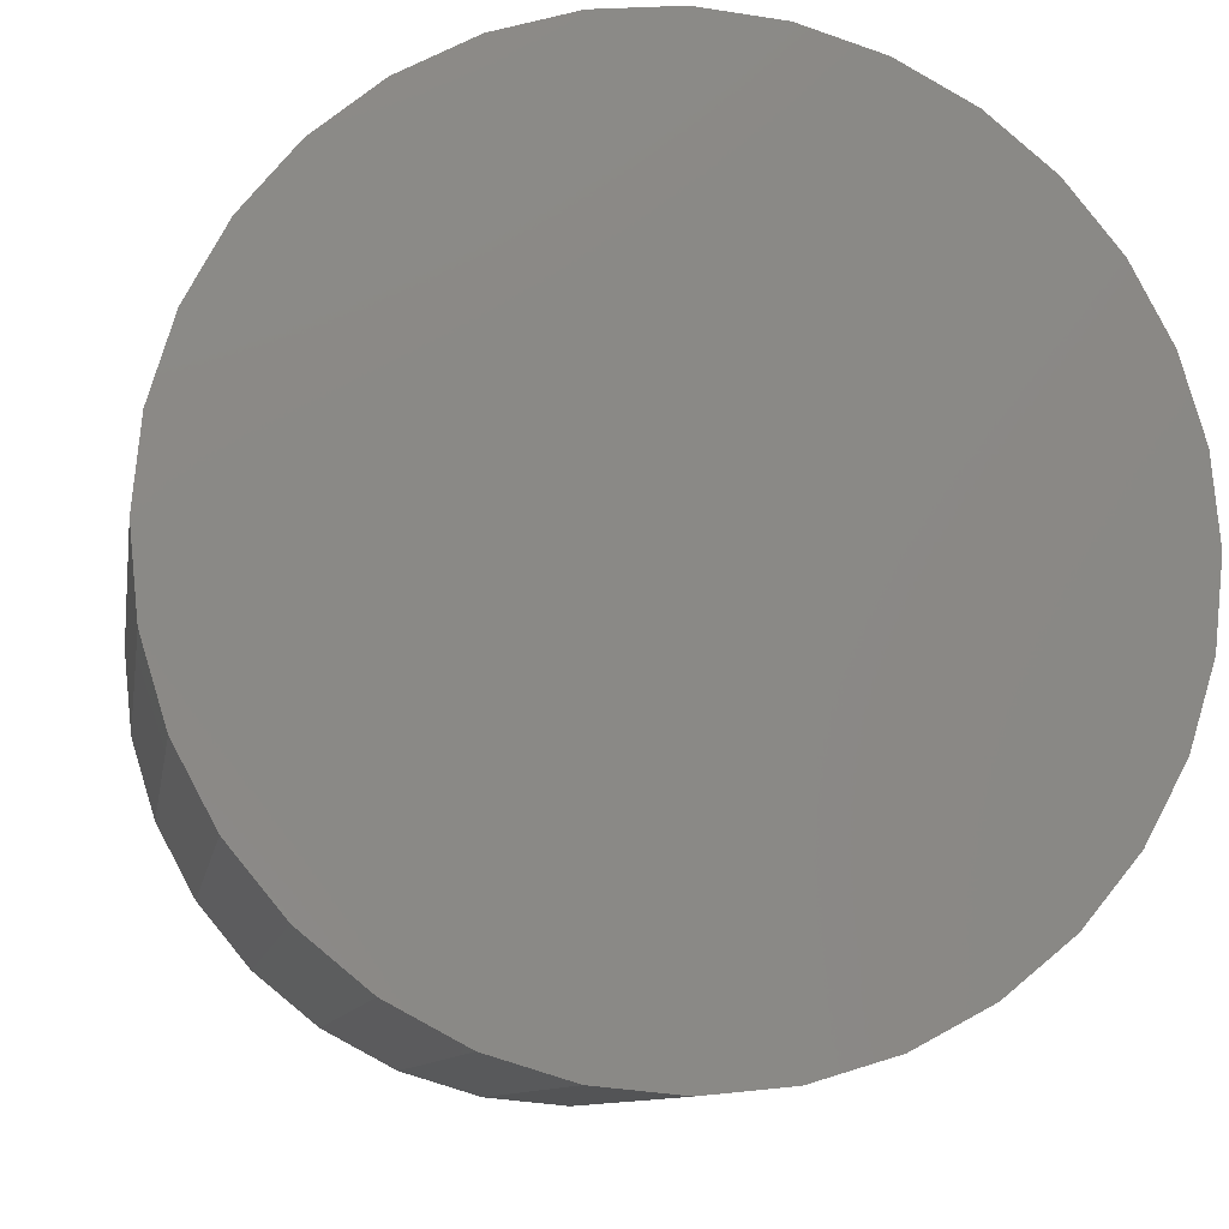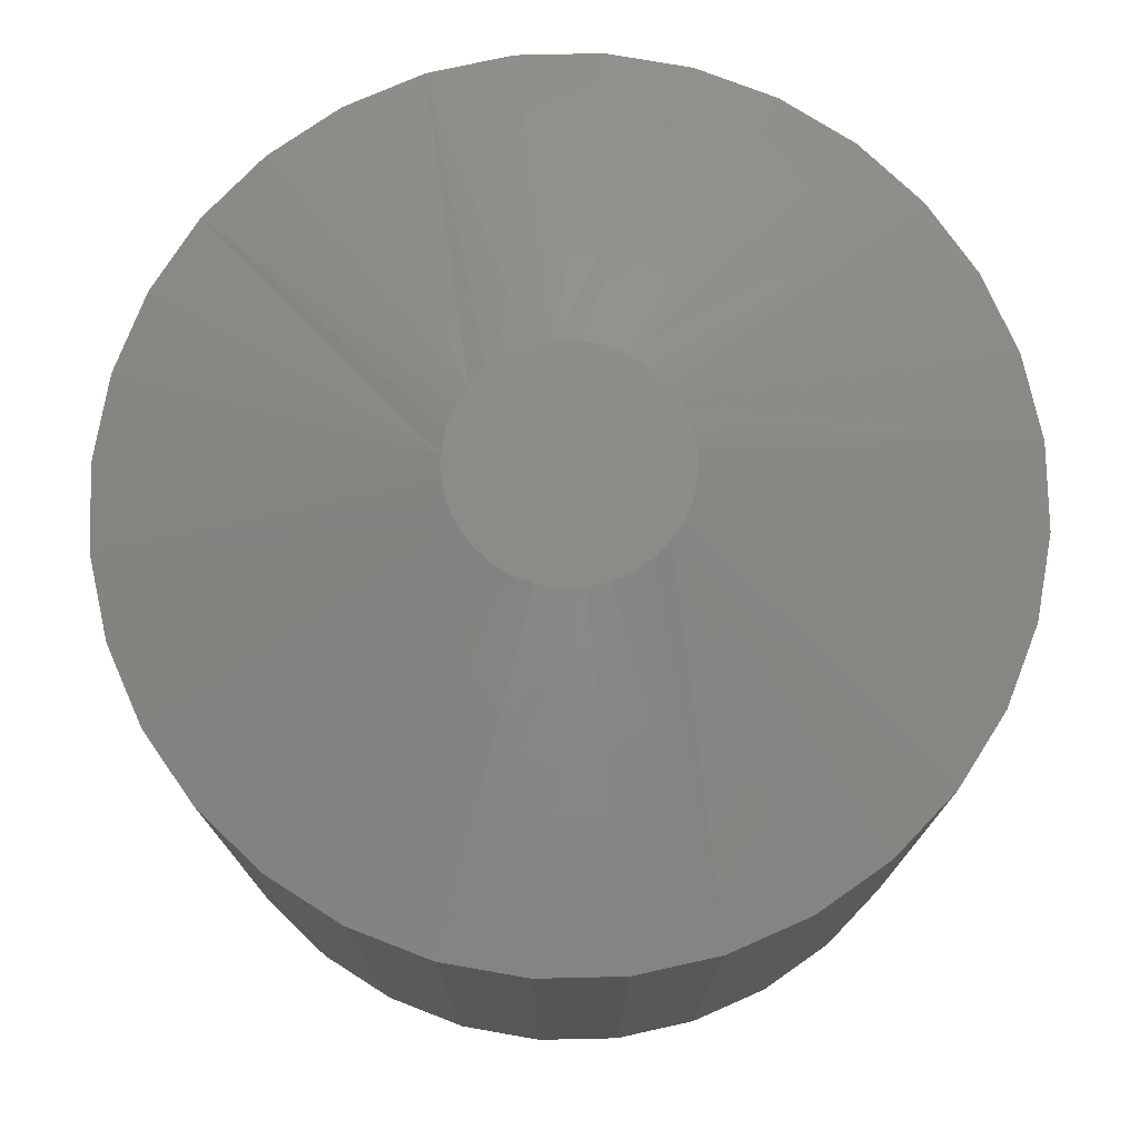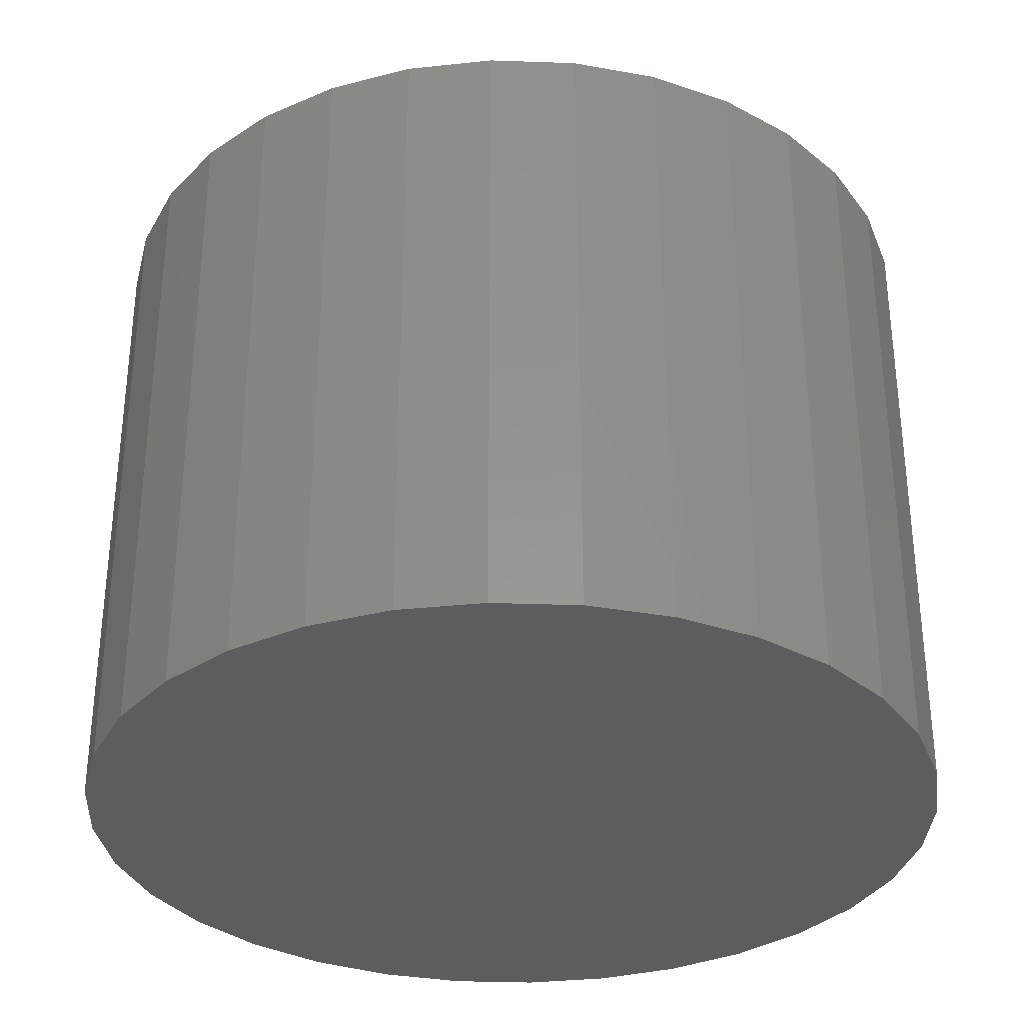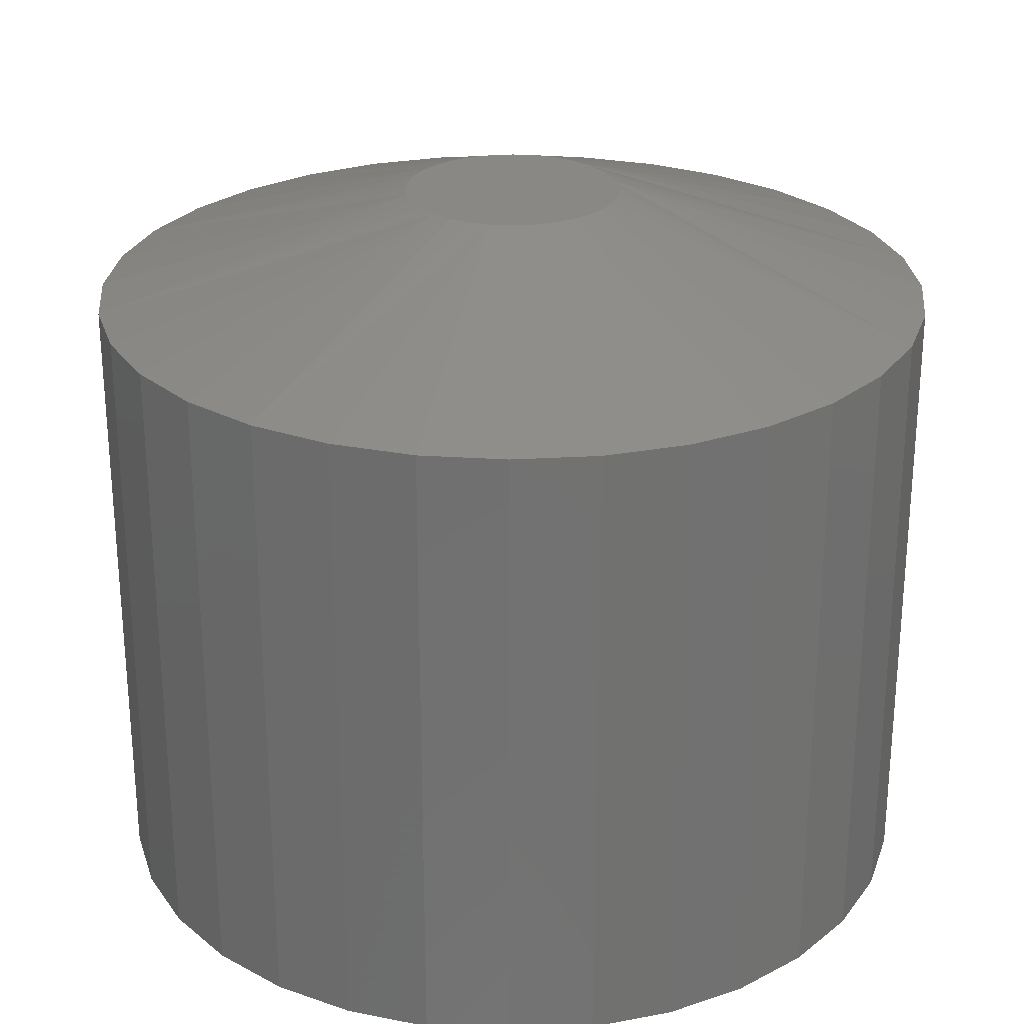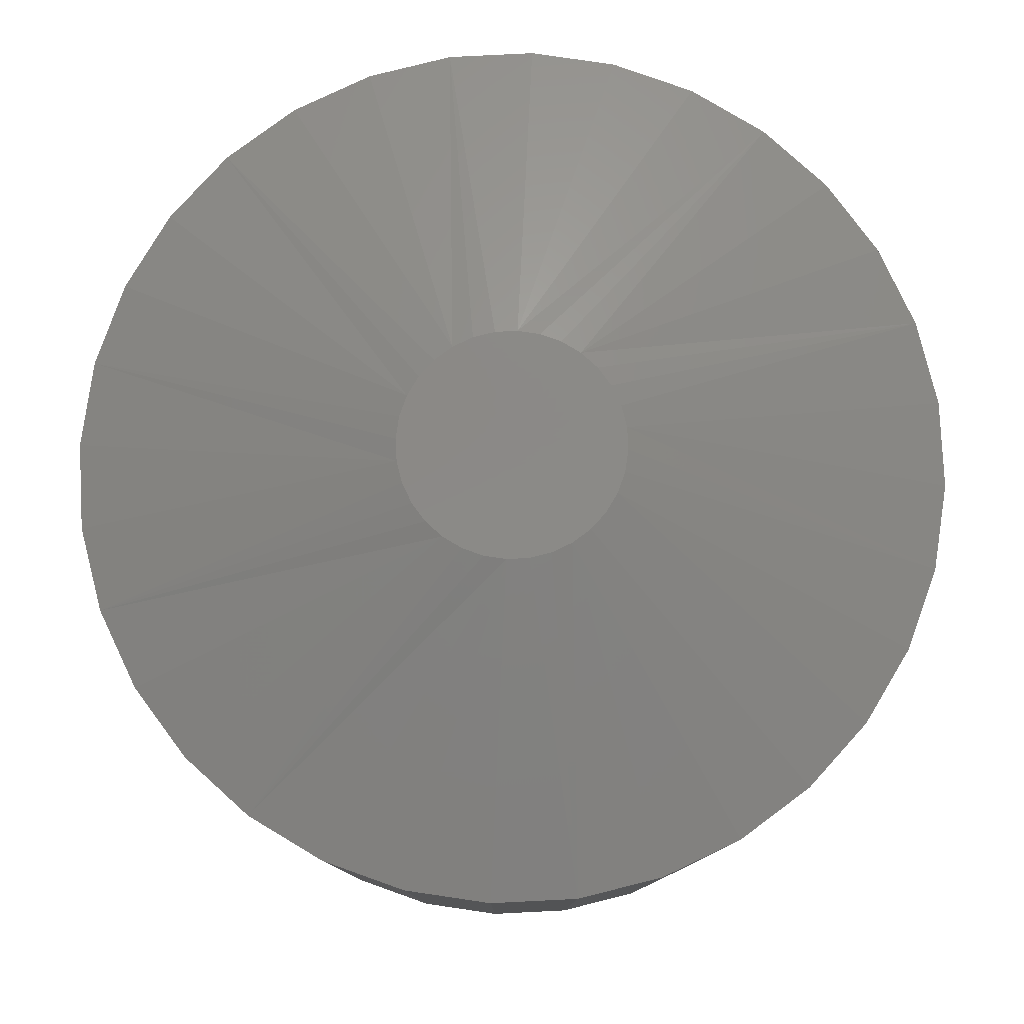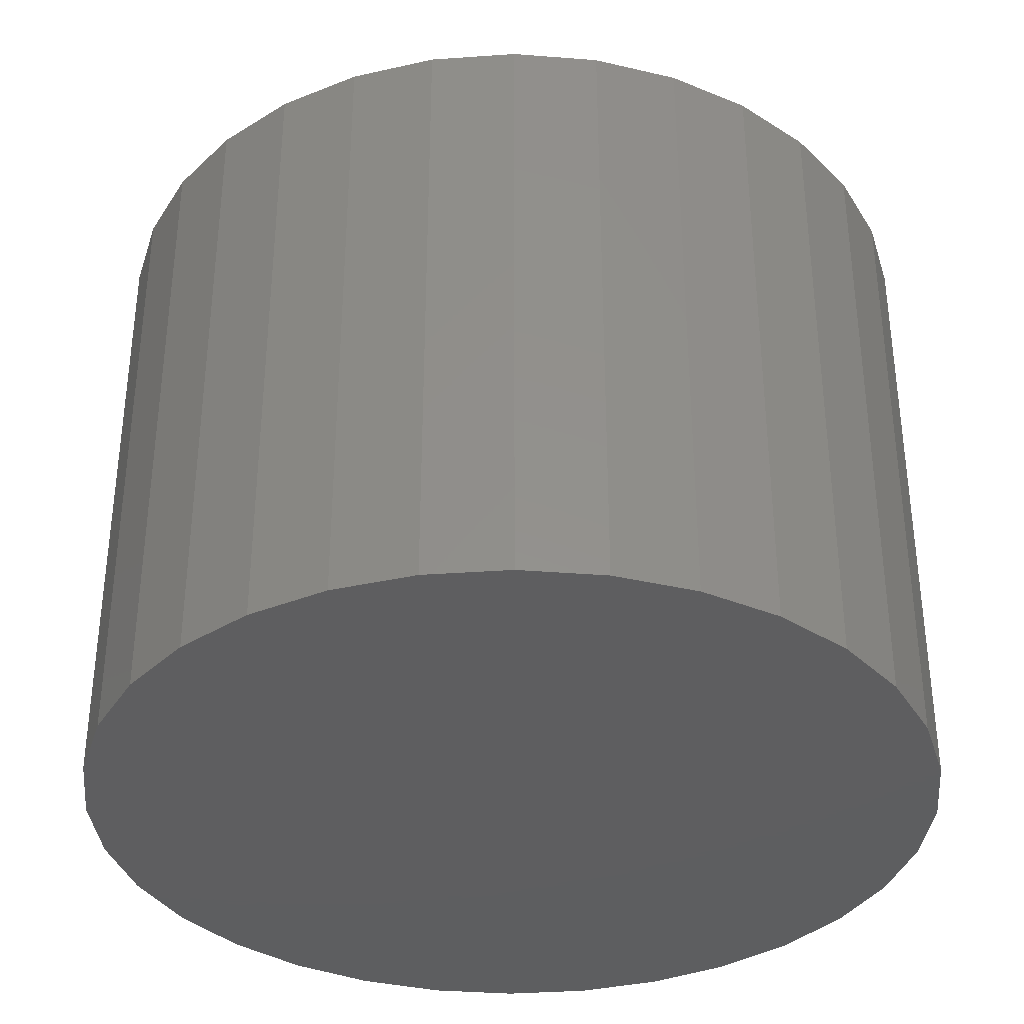
<metadata>
{"format":"stl","ext":"stl","renderer":"f3d","projection":"perspective","resolution":1024,"background":"white","views":[{"elev":-9.7,"azim":-9.2,"up":"+Z"},{"elev":75.8,"azim":-141.9,"up":"+Y"},{"elev":-32.9,"azim":171.6,"up":"+Y"},{"elev":26.4,"azim":-10.9,"up":"+Y"},{"elev":80.0,"azim":126.5,"up":"+Y"},{"elev":-35.8,"azim":67.2,"up":"+Y"}]}
</metadata>
<code>
# stl→obj: 96 verts, 188 faces
v 0.6699 5.072e-18 0.005428
v 0.6564 5.072e-18 0.005428
v 0.6689 5.14e-18 0.006661
v 0.6556 4.994e-18 0.00402
v 0.6707 4.994e-18 0.00402
v 0.6552 4.909e-18 0.002493
v 0.6711 4.909e-18 0.002493
v 0.6711 4.733e-18 -0.0006837
v 0.6552 4.733e-18 -0.0006837
v 0.6713 4.821e-18 0.0009046
v 0.6556 4.648e-18 -0.002211
v 0.6707 4.648e-18 -0.002211
v 0.6564 4.57e-18 -0.003619
v 0.6699 4.57e-18 -0.003619
v 0.6574 4.501e-18 -0.004852
v 0.6689 4.501e-18 -0.004852
v 0.6586 4.445e-18 -0.005865
v 0.66 4.403e-18 -0.006617
v 0.655 4.821e-18 0.0009046
v 0.6677 4.445e-18 -0.005865
v 0.6663 4.403e-18 -0.006617
v 0.6647 4.377e-18 -0.00708
v 0.6632 4.369e-18 -0.007237
v 0.6616 4.377e-18 -0.00708
v 0.6574 5.14e-18 0.006661
v 0.6586 5.196e-18 0.007674
v 0.66 5.238e-18 0.008426
v 0.6616 5.264e-18 0.00889
v 0.6632 5.273e-18 0.009046
v 0.6647 5.264e-18 0.00889
v 0.6663 5.238e-18 0.008426
v 0.6677 5.196e-18 0.007674
v 0.6947 -0.007812 0.0009046
v 0.6947 -0.05469 0.0009046
v 0.6941 -0.007812 -0.005256
v 0.6941 -0.05469 -0.005256
v 0.6923 -0.007812 -0.01118
v 0.6923 -0.05469 -0.01118
v 0.6894 -0.007812 -0.01664
v 0.6894 -0.05469 -0.01664
v 0.6855 -0.007812 -0.02143
v 0.6855 -0.05469 -0.02143
v 0.6807 -0.007812 -0.02535
v 0.6807 -0.05469 -0.02535
v 0.6752 -0.007812 -0.02827
v 0.6752 -0.05469 -0.02827
v 0.6693 -0.007812 -0.03007
v 0.6693 -0.05469 -0.03007
v 0.6632 -0.007812 -0.03067
v 0.6632 -0.05469 -0.03067
v 0.657 -0.007812 -0.03007
v 0.657 -0.05469 -0.03007
v 0.6511 -0.007812 -0.02827
v 0.6511 -0.05469 -0.02827
v 0.6456 -0.007812 -0.02535
v 0.6456 -0.05469 -0.02535
v 0.6408 -0.007812 -0.02143
v 0.6408 -0.05469 -0.02143
v 0.6369 -0.007812 -0.01664
v 0.6369 -0.05469 -0.01664
v 0.634 -0.007812 -0.01118
v 0.634 -0.05469 -0.01118
v 0.6322 -0.007812 -0.005256
v 0.6322 -0.05469 -0.005256
v 0.6316 -0.007812 0.0009046
v 0.6316 -0.05469 0.0009046
v 0.6322 -0.007812 0.007065
v 0.6322 -0.05469 0.007065
v 0.634 -0.007812 0.01299
v 0.634 -0.05469 0.01299
v 0.6369 -0.007812 0.01845
v 0.6369 -0.05469 0.01845
v 0.6408 -0.007812 0.02323
v 0.6408 -0.05469 0.02323
v 0.6456 -0.007812 0.02716
v 0.6456 -0.05469 0.02716
v 0.6511 -0.007812 0.03008
v 0.6511 -0.05469 0.03008
v 0.657 -0.007812 0.03188
v 0.657 -0.05469 0.03188
v 0.6632 -0.007812 0.03248
v 0.6632 -0.05469 0.03248
v 0.6693 -0.007812 0.03188
v 0.6693 -0.05469 0.03188
v 0.6752 -0.007812 0.03008
v 0.6752 -0.05469 0.03008
v 0.6807 -0.007812 0.02716
v 0.6807 -0.05469 0.02716
v 0.6855 -0.007812 0.02323
v 0.6855 -0.05469 0.02323
v 0.6894 -0.007812 0.01845
v 0.6894 -0.05469 0.01845
v 0.6923 -0.007812 0.01299
v 0.6923 -0.05469 0.01299
v 0.6941 -0.007812 0.007065
v 0.6941 -0.05469 0.007065
f 1 2 3
f 1 4 2
f 5 4 1
f 5 6 4
f 7 6 5
f 8 9 10
f 8 11 9
f 12 11 8
f 12 13 11
f 14 13 12
f 14 15 13
f 16 15 14
f 16 17 15
f 18 17 16
f 19 6 7
f 19 7 10
f 19 10 9
f 20 21 22
f 20 22 23
f 20 23 24
f 20 24 18
f 20 18 16
f 25 26 27
f 25 27 28
f 25 28 29
f 25 29 30
f 25 30 31
f 25 31 32
f 25 32 3
f 25 3 2
f 33 34 35
f 35 34 36
f 35 36 37
f 37 36 38
f 37 38 39
f 39 38 40
f 39 40 41
f 41 40 42
f 41 42 43
f 43 42 44
f 43 44 45
f 45 44 46
f 45 46 47
f 47 46 48
f 47 48 49
f 49 48 50
f 49 50 51
f 51 50 52
f 51 52 53
f 53 52 54
f 53 54 55
f 55 54 56
f 55 56 57
f 57 56 58
f 57 58 59
f 59 58 60
f 59 60 61
f 61 60 62
f 61 62 63
f 63 62 64
f 63 64 65
f 65 64 66
f 65 66 67
f 67 66 68
f 67 68 69
f 69 68 70
f 69 70 71
f 71 70 72
f 71 72 73
f 73 72 74
f 73 74 75
f 75 74 76
f 75 76 77
f 77 76 78
f 77 78 79
f 79 78 80
f 79 80 81
f 81 80 82
f 81 82 83
f 83 82 84
f 83 84 85
f 85 84 86
f 85 86 87
f 87 86 88
f 87 88 89
f 89 88 90
f 89 90 91
f 91 90 92
f 91 92 93
f 93 92 94
f 93 94 95
f 95 94 96
f 95 96 33
f 33 96 34
f 15 53 55
f 15 55 57
f 57 59 15
f 15 59 13
f 13 59 11
f 9 11 59
f 24 47 49
f 24 49 51
f 51 53 24
f 24 53 18
f 18 53 17
f 53 15 17
f 21 41 43
f 21 43 45
f 45 47 21
f 21 47 22
f 22 47 23
f 47 24 23
f 14 35 37
f 14 37 39
f 39 41 14
f 14 41 16
f 16 41 20
f 41 21 20
f 33 35 14
f 33 14 12
f 33 12 8
f 33 8 10
f 19 9 59
f 19 59 61
f 19 61 63
f 19 63 65
f 3 85 87
f 3 87 89
f 89 91 3
f 3 91 1
f 1 91 5
f 7 5 91
f 30 79 81
f 30 81 83
f 83 85 30
f 30 85 31
f 31 85 32
f 85 3 32
f 27 73 75
f 27 75 77
f 77 79 27
f 27 79 28
f 28 79 29
f 79 30 29
f 2 67 69
f 2 69 71
f 71 73 2
f 2 73 25
f 25 73 26
f 73 27 26
f 65 67 2
f 65 2 4
f 65 4 6
f 65 6 19
f 10 7 91
f 10 91 93
f 10 93 95
f 10 95 33
f 82 80 78
f 84 82 78
f 84 78 86
f 86 78 76
f 86 76 88
f 88 76 74
f 88 74 90
f 90 74 72
f 90 72 92
f 92 72 70
f 92 70 94
f 94 70 68
f 94 68 96
f 36 62 38
f 38 62 60
f 38 60 40
f 40 60 58
f 40 58 42
f 42 58 56
f 42 56 44
f 44 56 54
f 44 54 46
f 46 54 52
f 46 52 50
f 46 50 48
f 96 68 34
f 34 68 66
f 34 66 36
f 36 66 64
f 36 64 62

</code>
